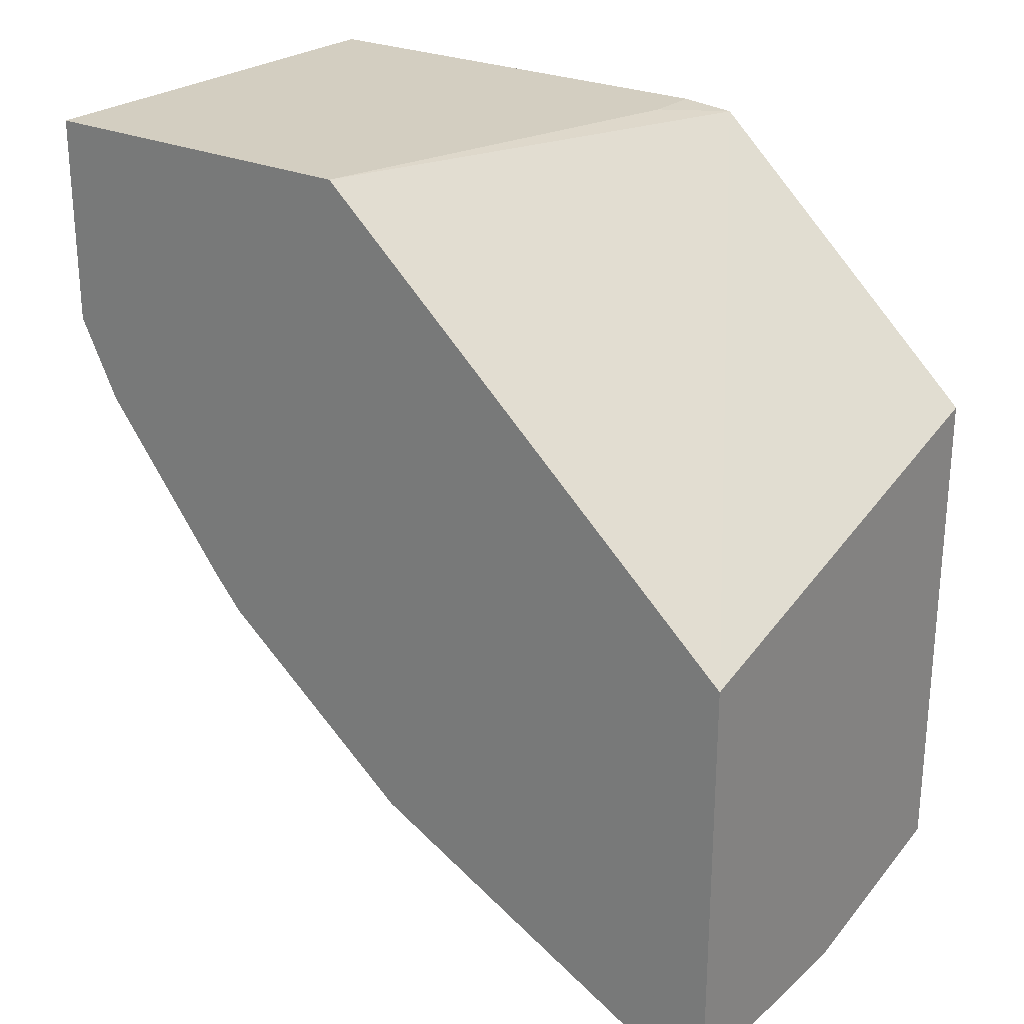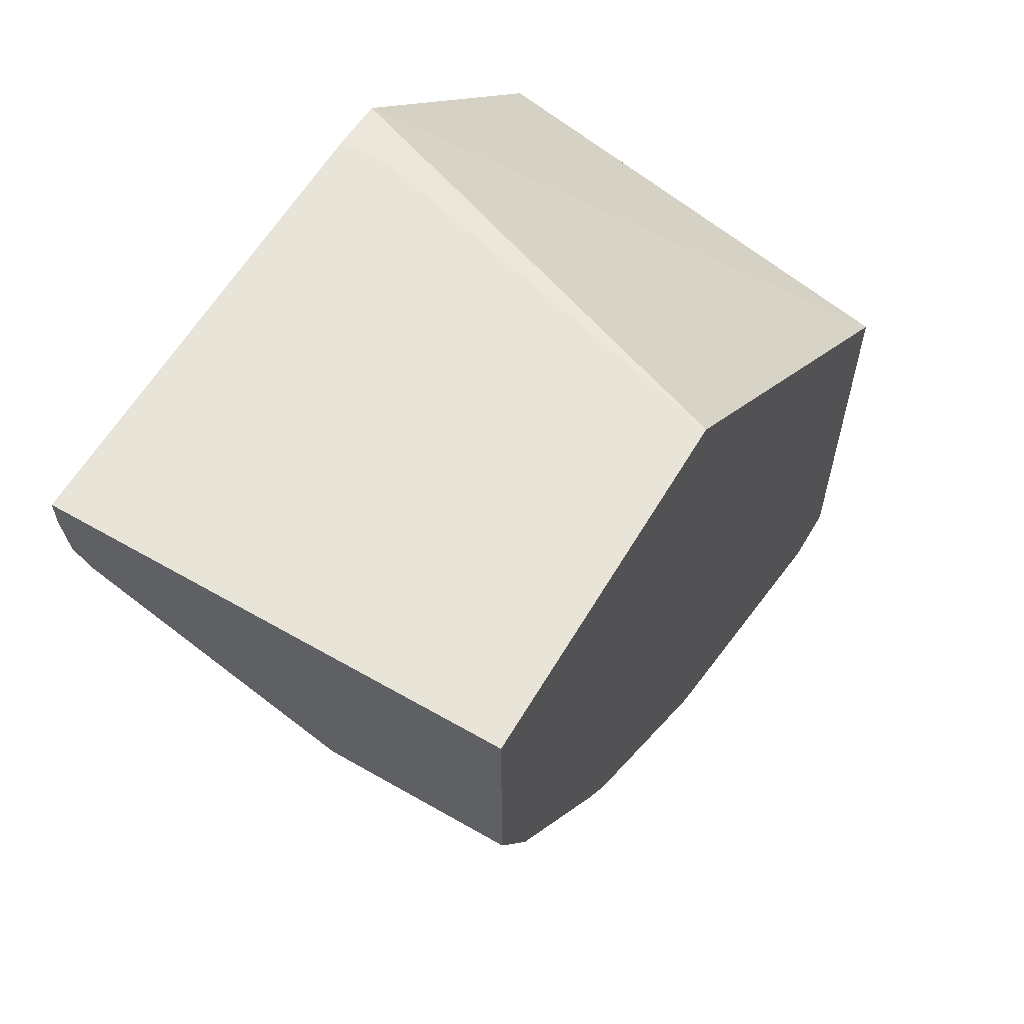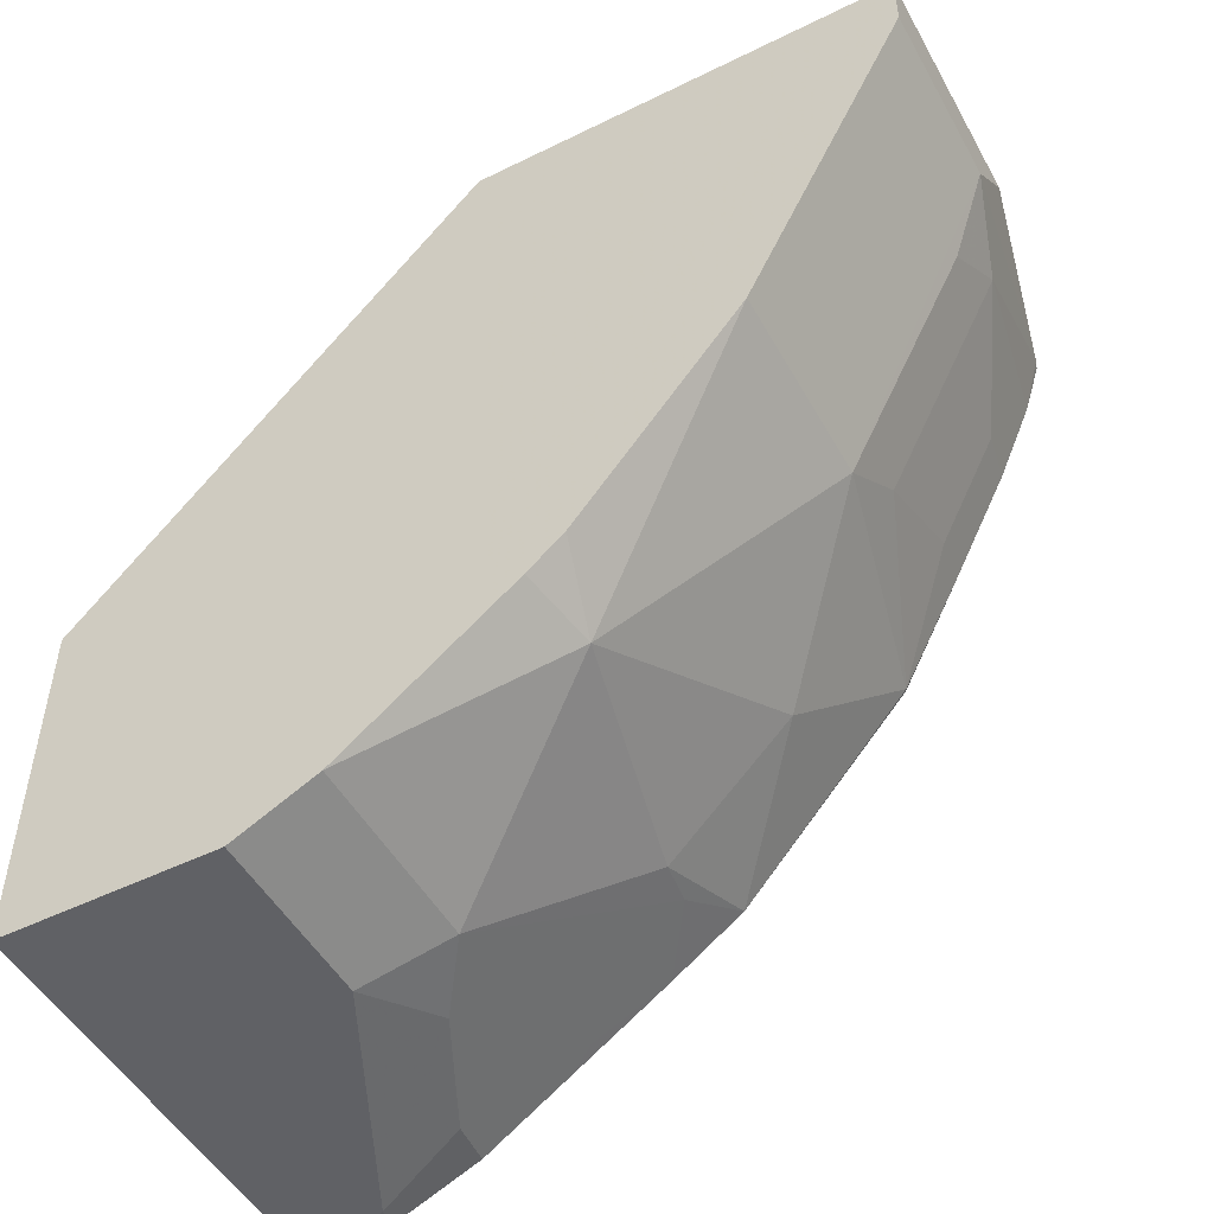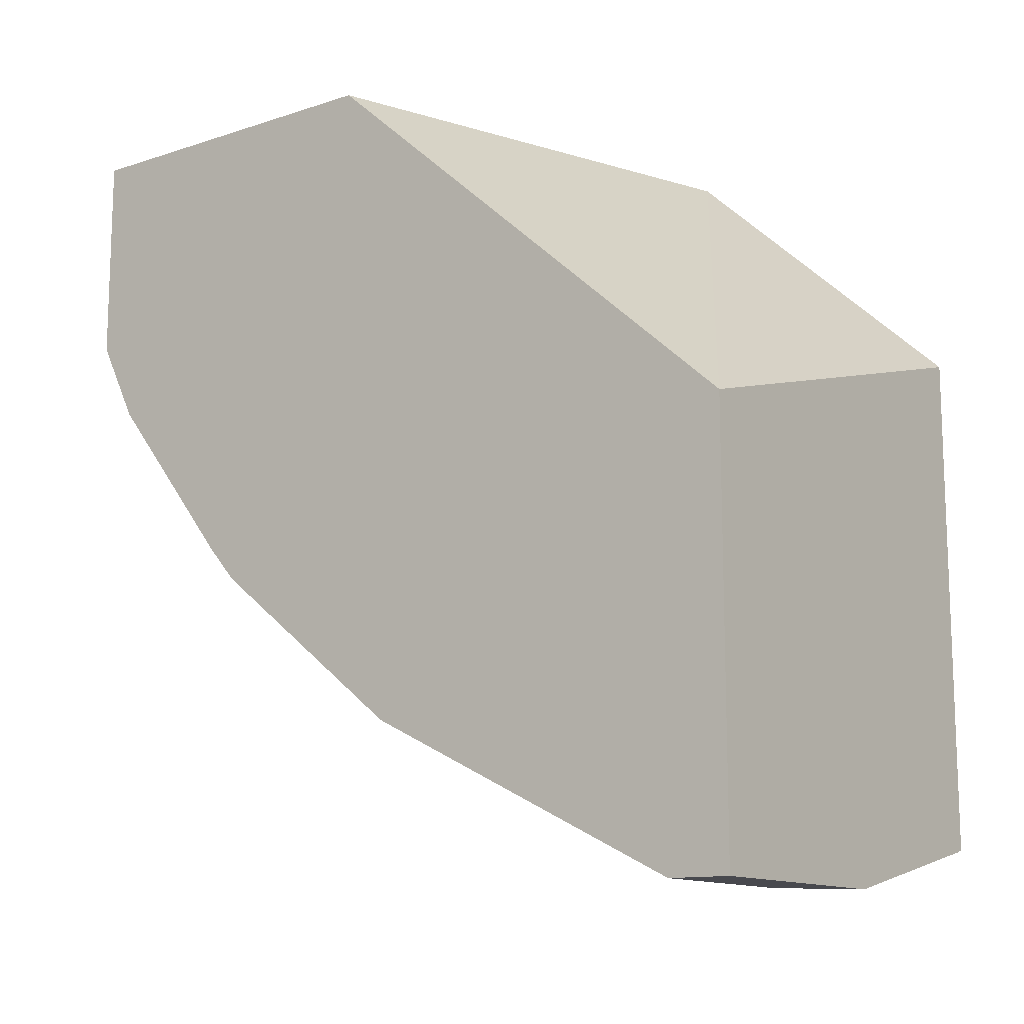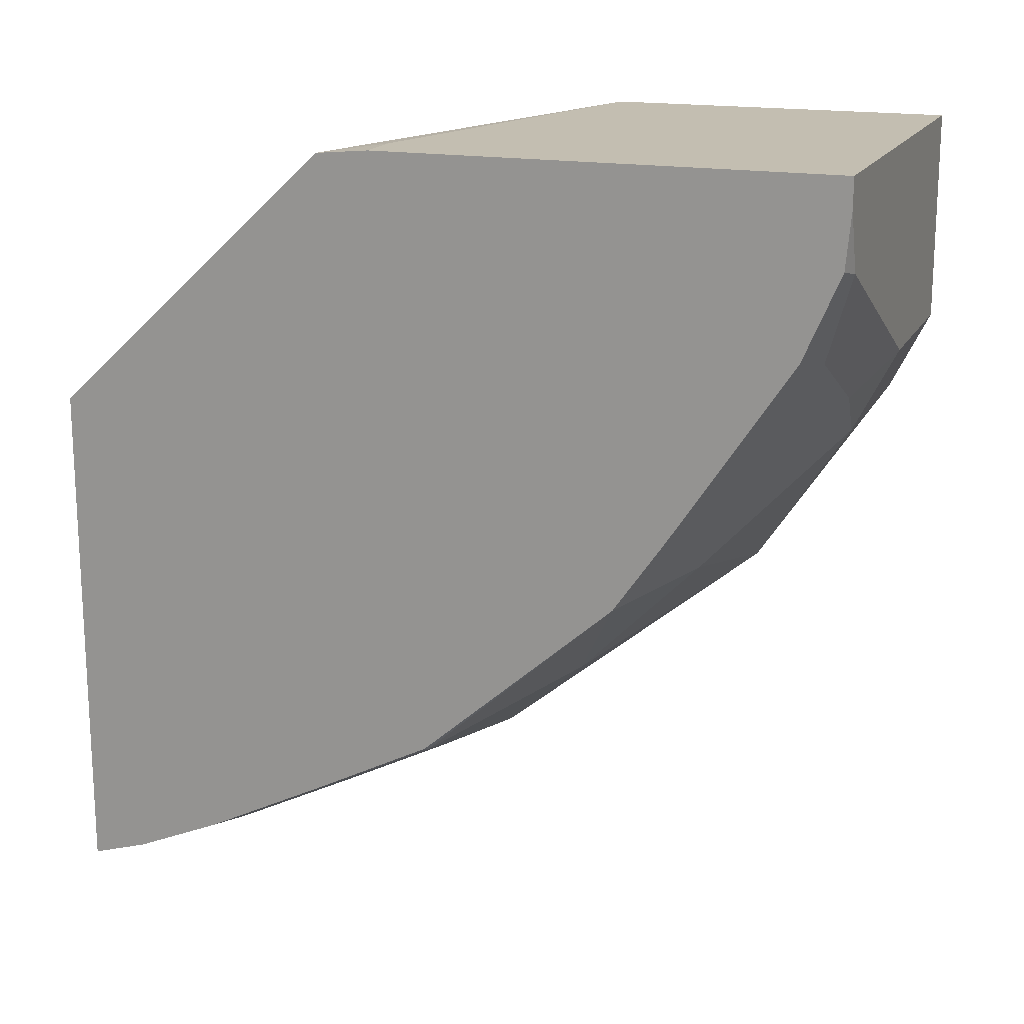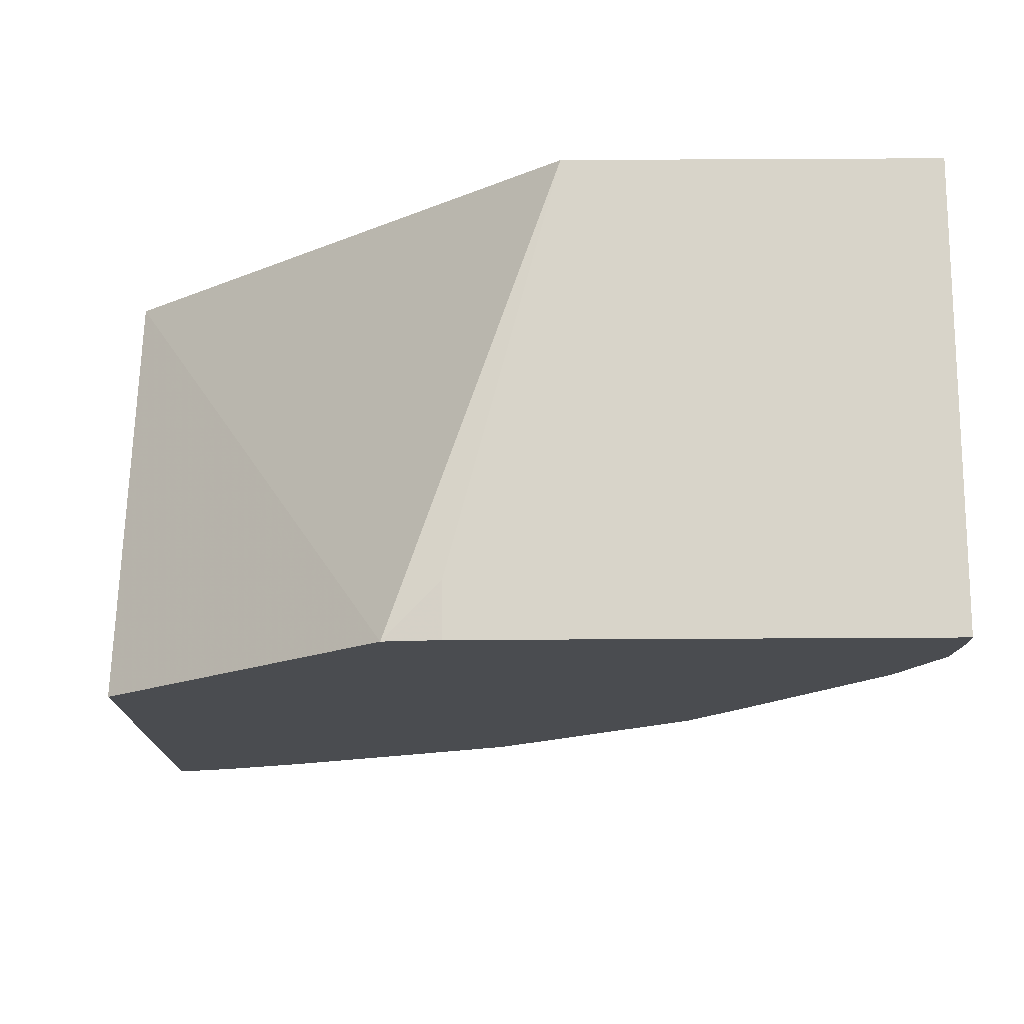
<metadata>
{"format":"obj","ext":"obj","renderer":"f3d","projection":"perspective","resolution":1024,"background":"white","views":[{"elev":25.0,"azim":126.5,"up":"+Z"},{"elev":60.2,"azim":30.5,"up":"+Z"},{"elev":-50.1,"azim":118.4,"up":"+Y"},{"elev":-13.0,"azim":126.8,"up":"+Z"},{"elev":17.2,"azim":-69.9,"up":"+Z"},{"elev":75.1,"azim":-90.3,"up":"+Z"}]}
</metadata>
<code>
v -0.1139 -0.4937 -0.4558
v -0.1709 -0.4747 -0.4748
v -0.1266 -0.4684 -0.5064
v -0.002512 -0.4937 -0.4558
v -0.2658 -0.4937 -0.3798
v -0.2469 -0.4747 -0.4368
v -0.2722 -0.4241 -0.5001
v -0.002512 -0.4684 -0.5064
v -0.2342 -0.3861 -0.5761
v -0.2025 -0.3924 -0.5823
v -0.05065 -0.3924 -0.6203
v -0.002512 -0.4937 -0.3237
v -0.281 -0.4937 -0.3419
v -0.281 -0.4907 -0.3768
v -0.281 -0.4679 -0.43
v -0.2785 -0.4684 -0.4305
v -0.281 -0.4329 -0.4826
v -0.281 -0.3919 -0.5439
v -0.002512 -0.3864 -0.6109
v -0.281 -0.3608 -0.5886
v -0.2025 -0.3165 -0.6583
v -0.1266 -0.2406 -0.7343
v -0.002512 -0.2406 -0.7343
v -0.002512 -0.3671 -0.633
v -0.002512 -0.2749 -0.3237
v -0.281 -0.4937 -0.3237
v -0.281 -0.2394 -0.695
v -0.2785 -0.2406 -0.6962
v -0.1709 -0.2089 -0.7406
v -0.1266 -0.08864 -0.8102
v -0.1139 -0.03802 -0.8355
v -0.002512 -0.1544 -0.7773
v -0.281 -0.1748 -0.3267
v -0.2476 -0.2081 -0.3237
v -0.002512 0.0005413 -0.57
v -0.281 -0.2081 -0.3237
v -0.281 -0.1641 -0.7338
v -0.2785 -0.1646 -0.7343
v -0.2469 -0.1709 -0.7406
v -0.1709 -0.05699 -0.8165
v -0.2756 0.0005413 -0.8073
v -0.1513 0.0005413 -0.8358
v -0.002512 -0.03802 -0.8355
v -0.281 0.0005413 -0.4904
v -0.002512 0.0005413 -0.8358
v -0.281 -0.08815 -0.7717
v -0.2785 -0.08864 -0.7722
v -0.2469 -0.09497 -0.7785
v -0.281 -0.03497 -0.7945
v -0.281 0.0005413 -0.8056
f 22 29 40
f 28 37 38
f 27 37 28
f 25 35 33
f 22 28 29
f 22 32 23
f 22 31 32
f 22 30 31
f 22 40 30
f 21 28 22
f 13 18 17
f 20 27 28
f 13 15 14
f 13 17 15
f 28 38 39
f 13 20 18
f 13 27 20
f 13 37 27
f 13 46 37
f 13 49 46
f 20 28 21
f 28 39 29
f 31 42 45
f 30 40 31
f 46 49 47
f 41 49 50
f 40 49 41
f 40 47 49
f 40 48 47
f 39 48 40
f 38 48 39
f 38 47 48
f 37 47 38
f 37 46 47
f 35 50 44
f 35 41 50
f 35 42 41
f 35 45 42
f 33 35 44
f 33 36 34
f 31 43 32
f 31 45 43
f 13 50 49
f 31 41 42
f 31 40 41
f 29 39 40
f 13 44 50
f 25 33 34
f 13 36 33
f 4 43 45
f 4 32 43
f 4 23 32
f 4 24 23
f 4 19 24
f 4 8 19
f 3 11 8
f 3 10 11
f 3 7 9
f 2 7 3
f 2 6 7
f 2 5 6
f 1 5 2
f 1 13 5
f 1 26 13
f 1 12 26
f 1 4 12
f 1 8 4
f 1 3 8
f 1 2 3
f 13 33 44
f 4 45 35
f 4 35 25
f 3 9 10
f 5 13 14
f 4 25 12
f 12 36 26
f 12 34 36
f 12 25 34
f 11 24 19
f 11 23 24
f 11 22 23
f 11 21 22
f 10 21 11
f 10 20 21
f 9 20 10
f 13 26 36
f 8 11 19
f 9 18 20
f 5 15 6
f 6 16 7
f 6 15 16
f 5 14 15
f 7 15 17
f 7 17 18
f 7 18 9
f 7 16 15

</code>
